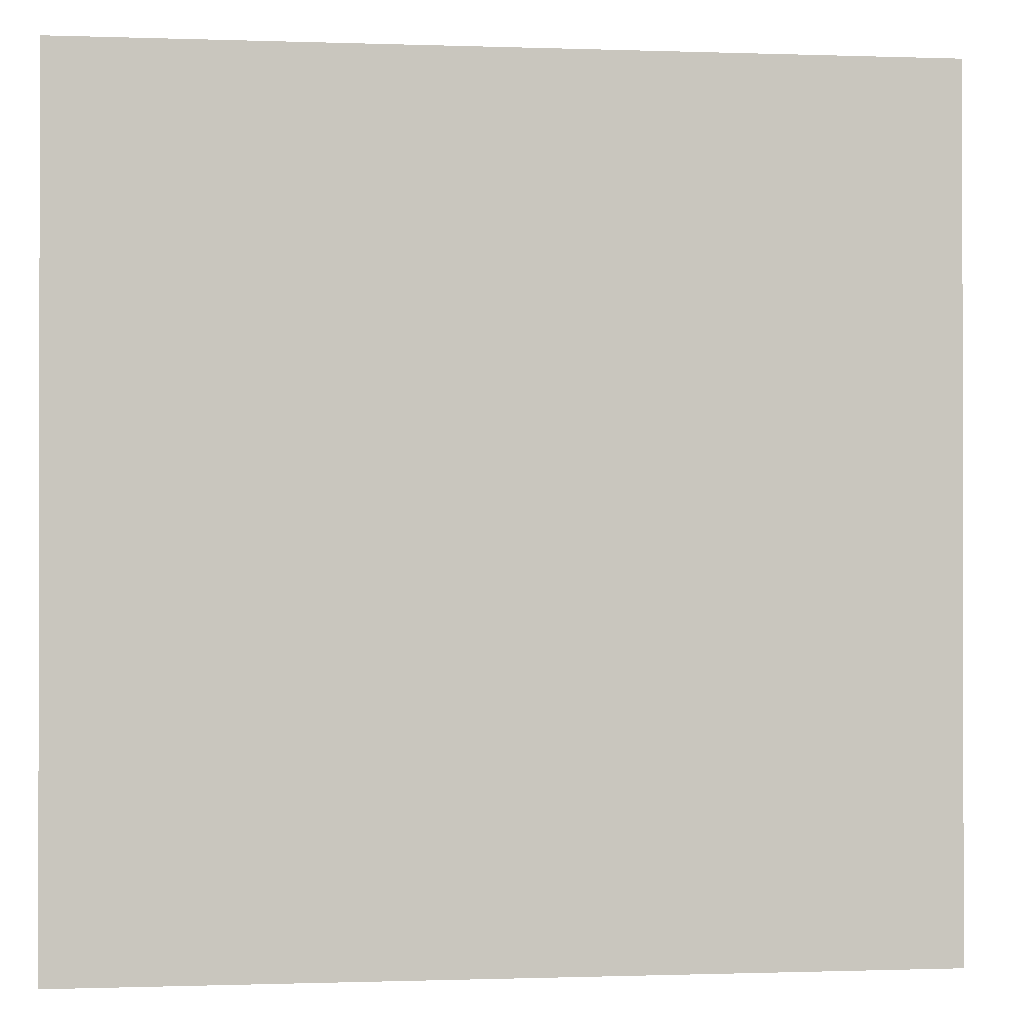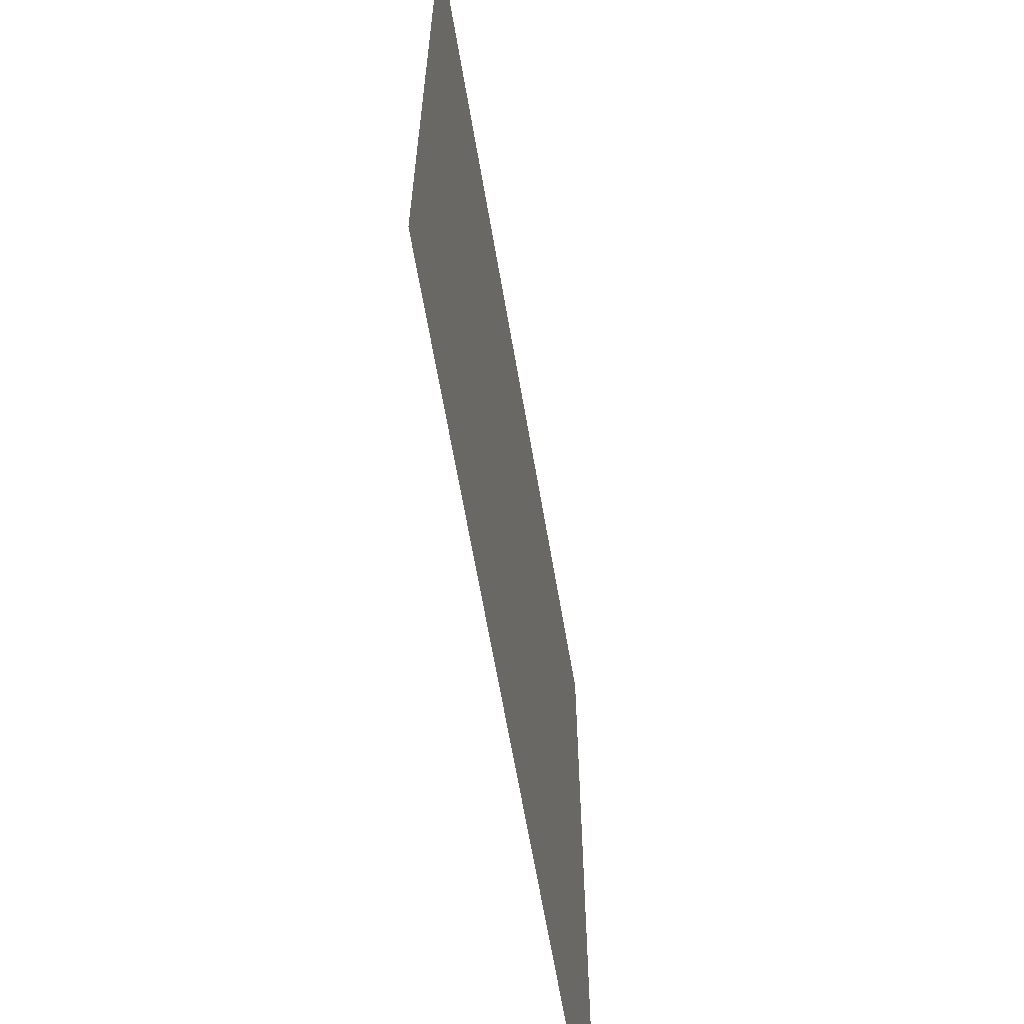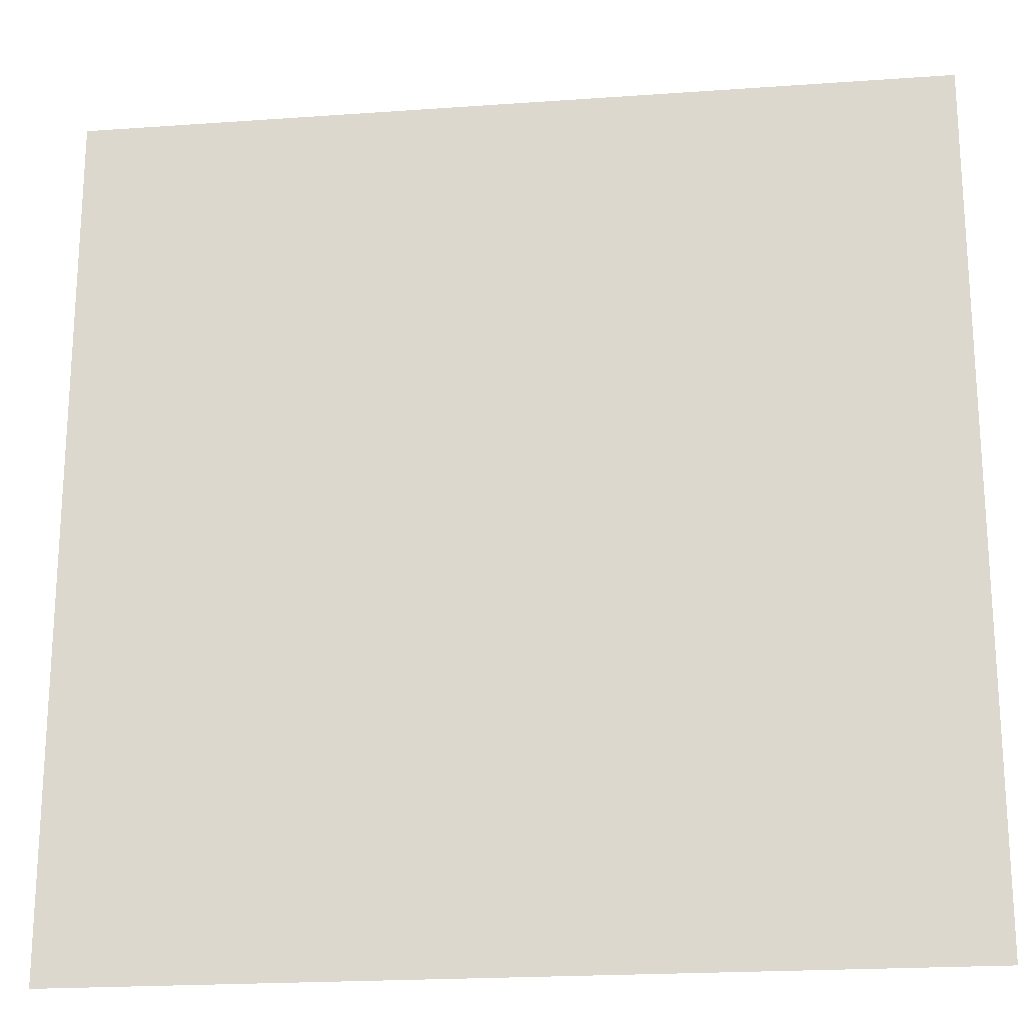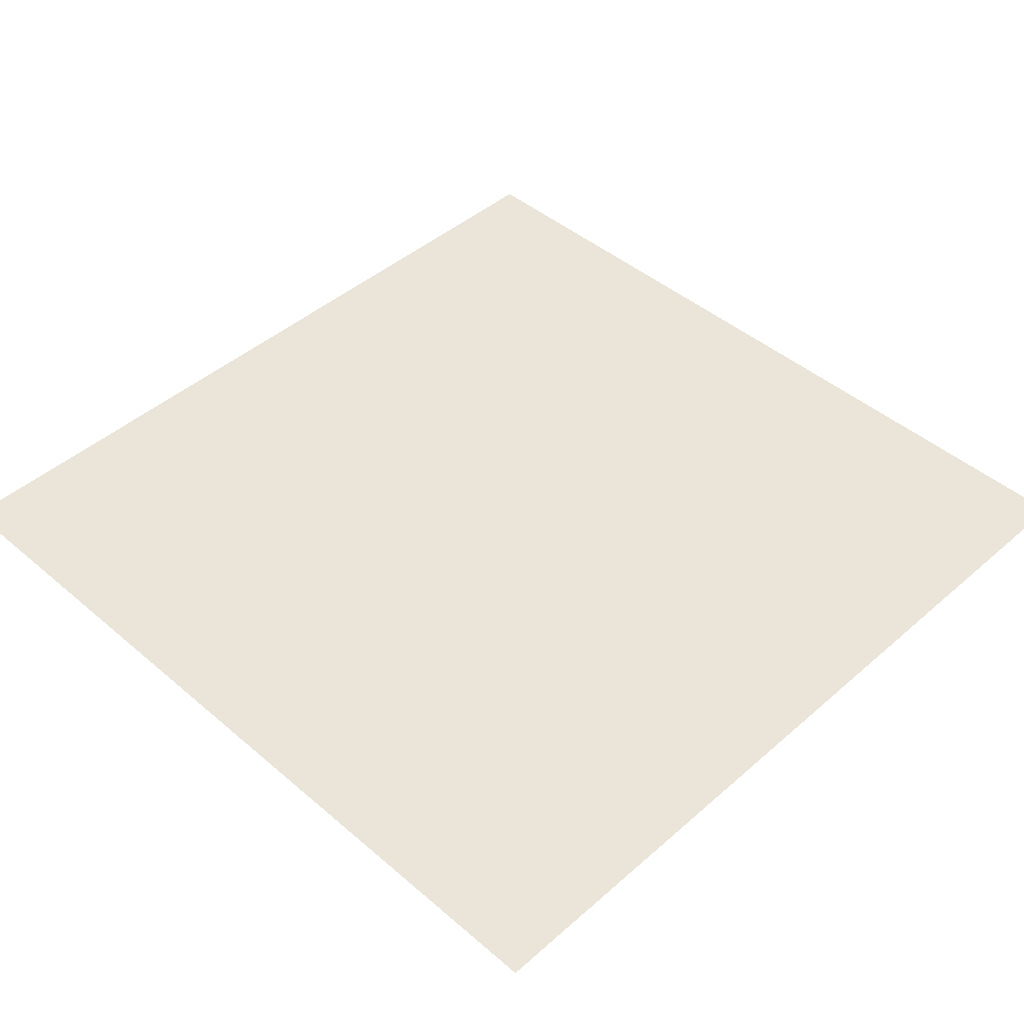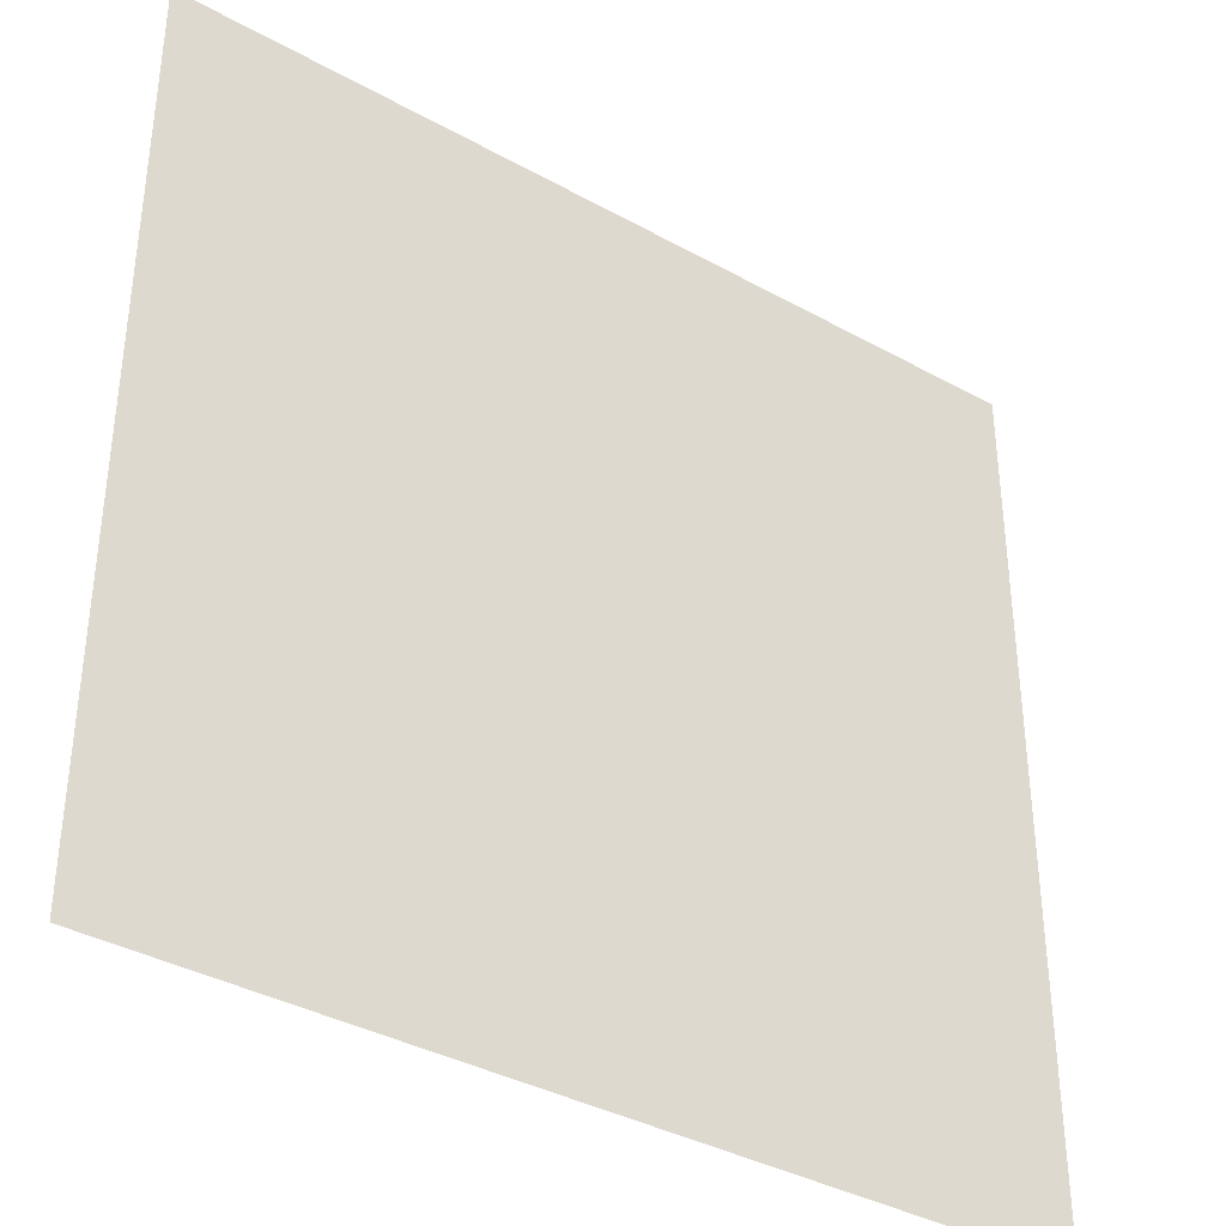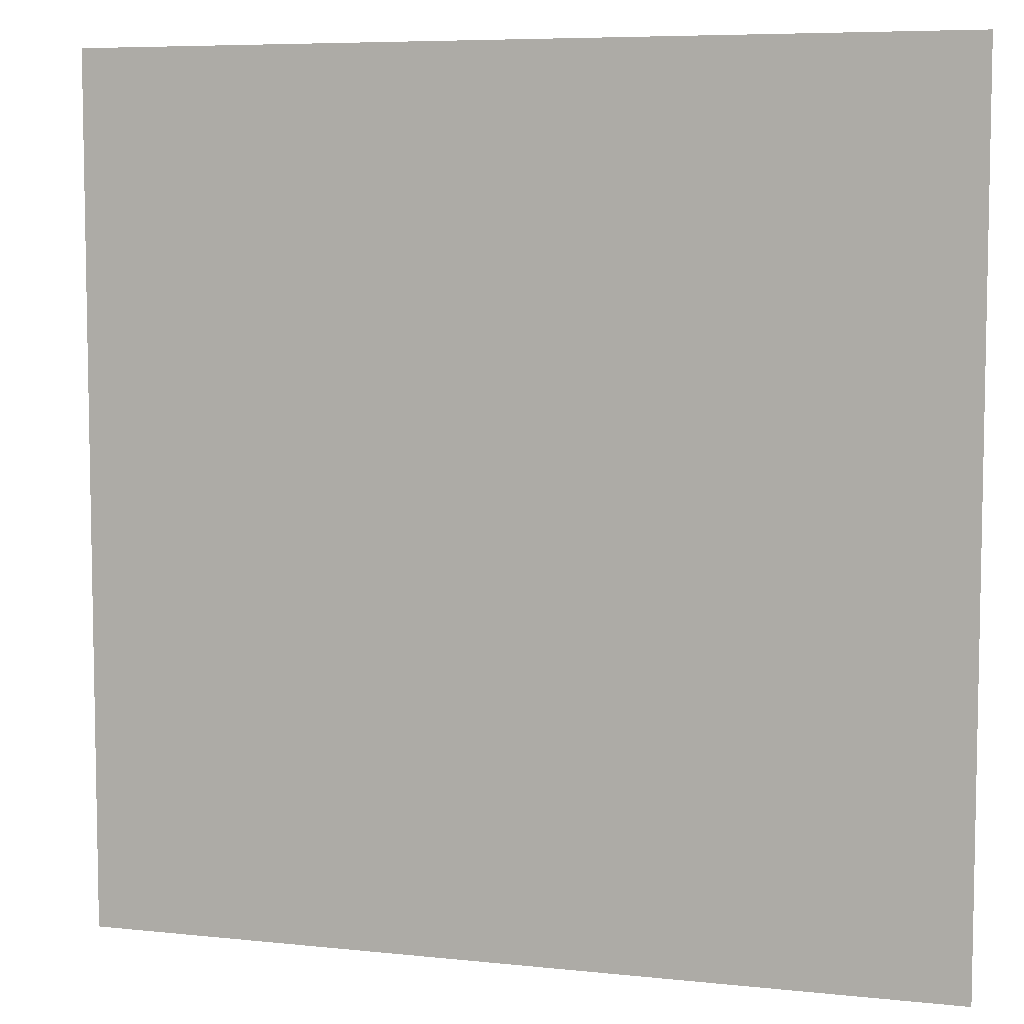
<metadata>
{"format":"obj","ext":"obj","renderer":"f3d","projection":"perspective","resolution":1024,"background":"white","views":[{"elev":-0.6,"azim":-7.5,"up":"+Z"},{"elev":-64.7,"azim":-80.3,"up":"+Z"},{"elev":-20.9,"azim":7.3,"up":"+Z"},{"elev":44.8,"azim":-135.3,"up":"+Y"},{"elev":-37.1,"azim":144.4,"up":"+Z"},{"elev":6.8,"azim":-162.6,"up":"+Z"}]}
</metadata>
<code>
o Plane
v -5 -0.305 5
v 5 -0.305 5
v -5 -0.305 -5
v 5 -0.305 -5
f 2 3 1
f 2 4 3

</code>
